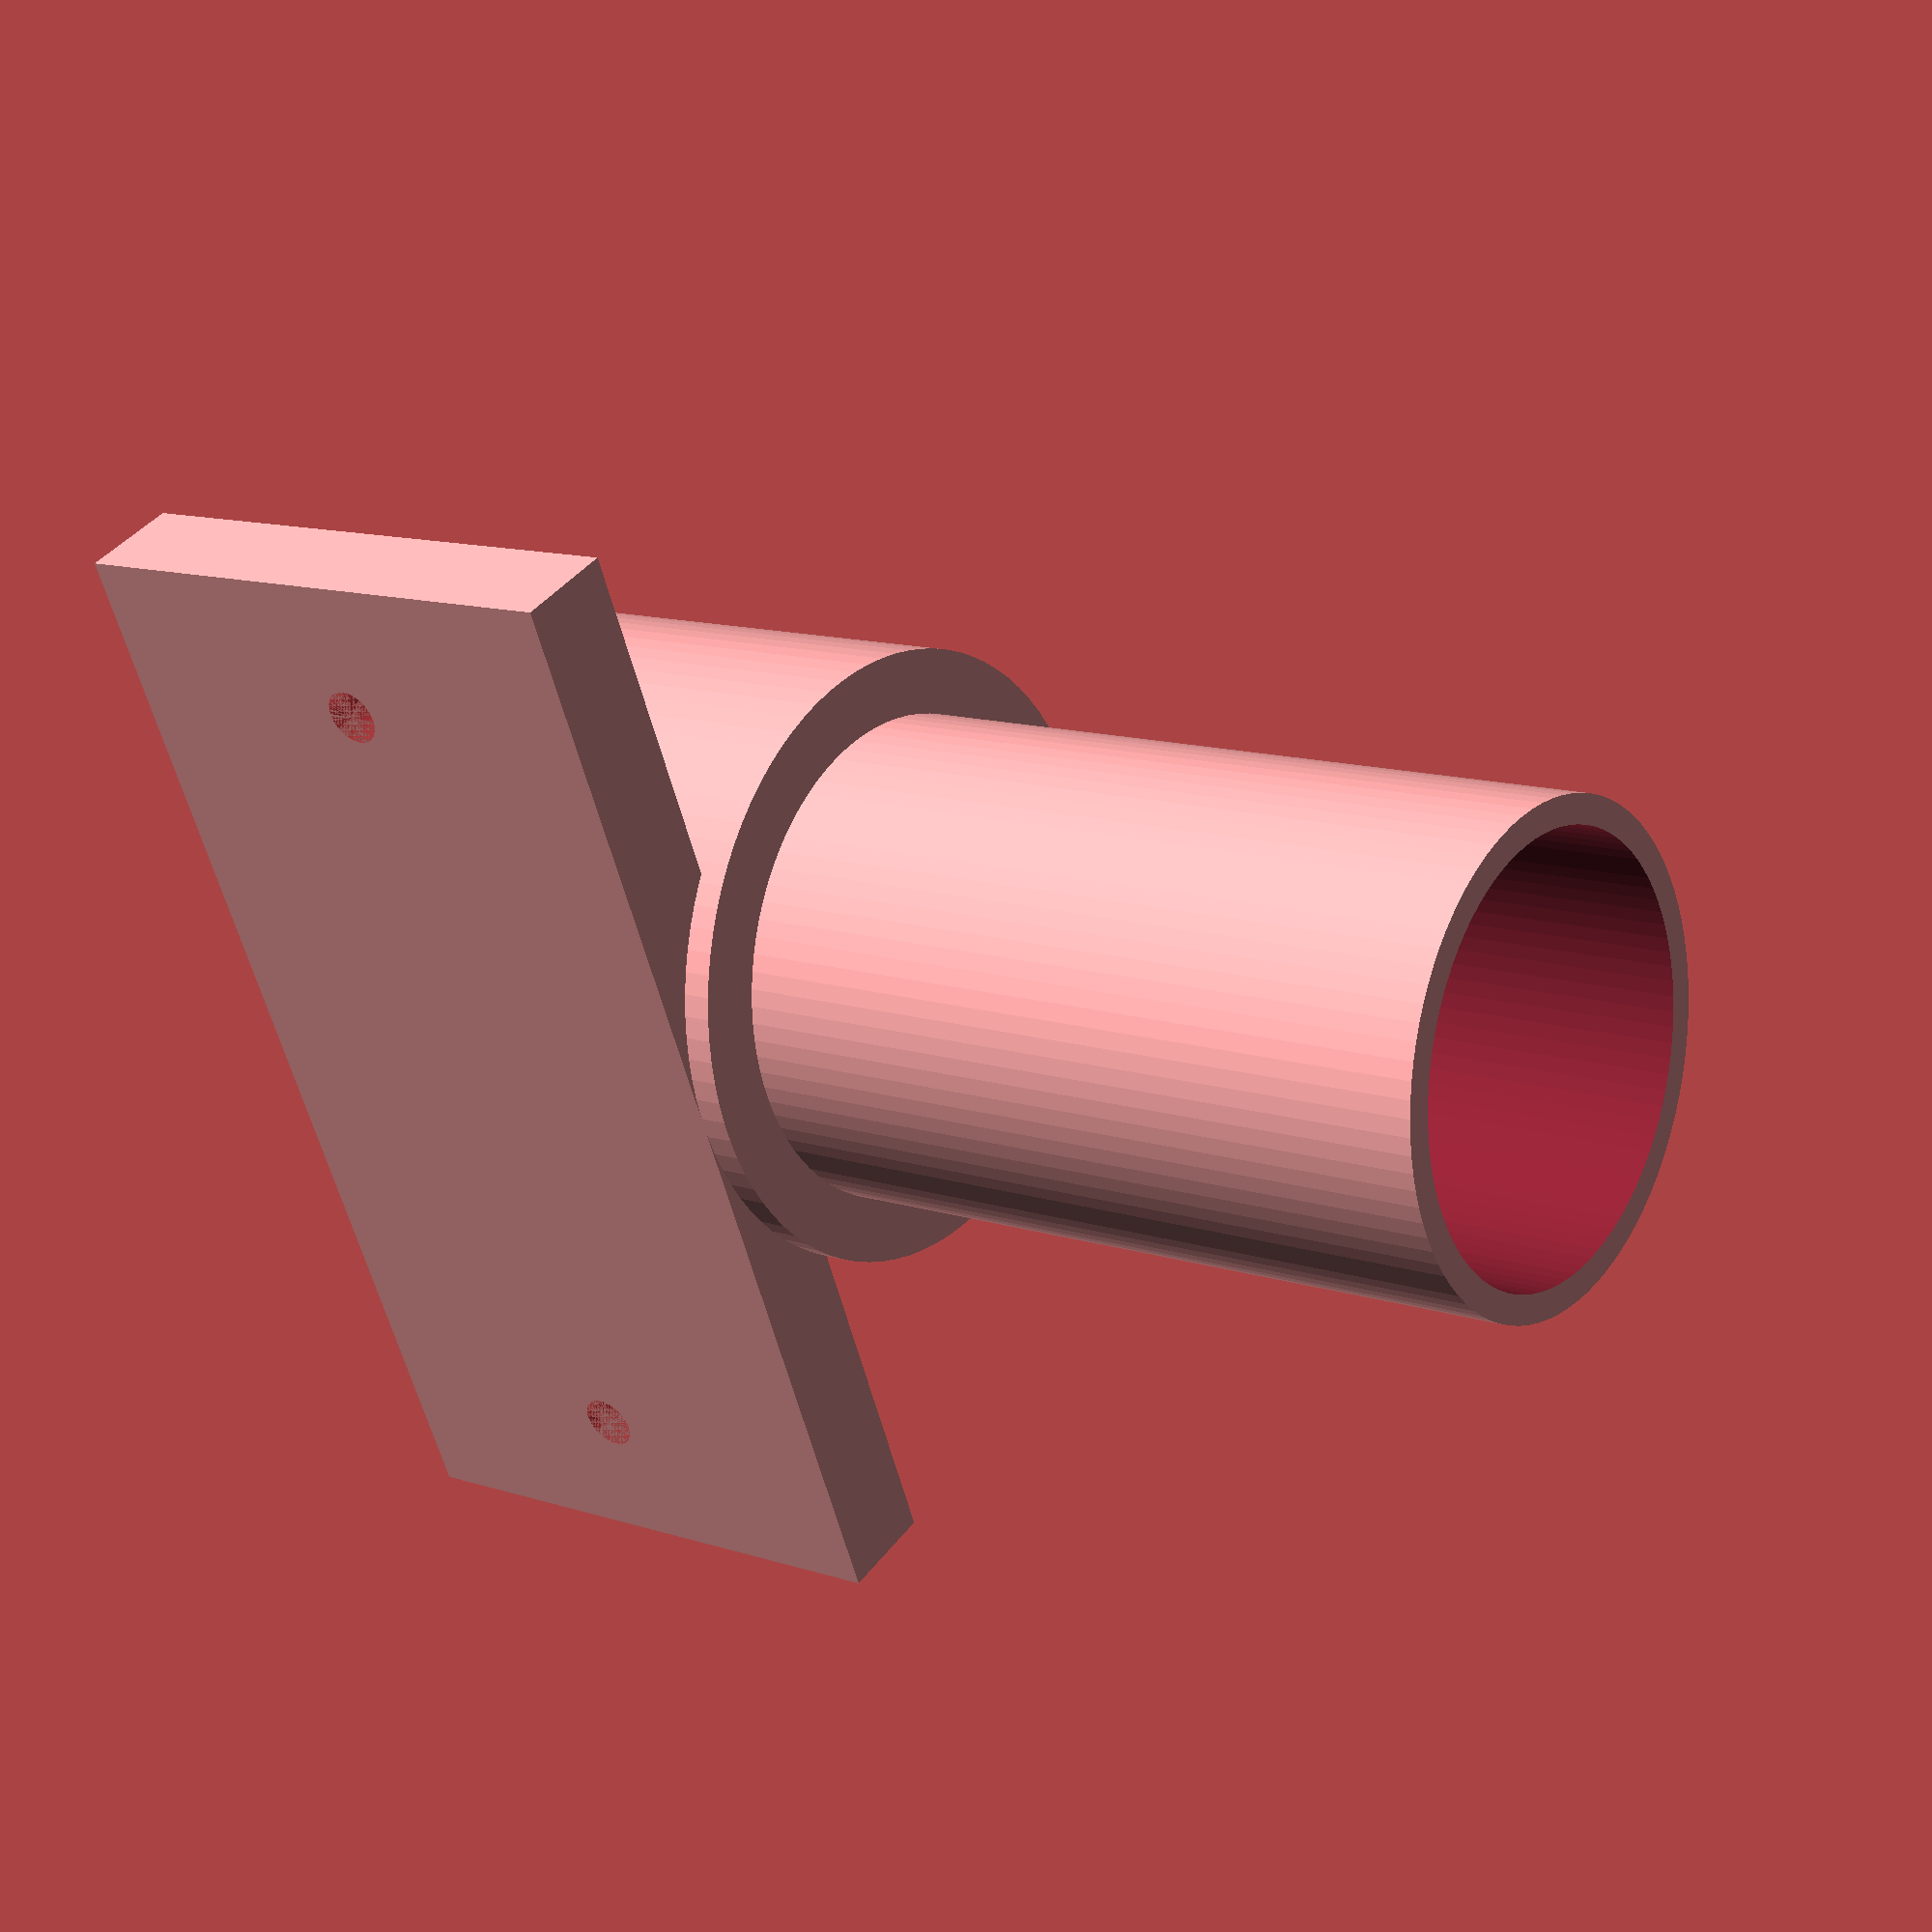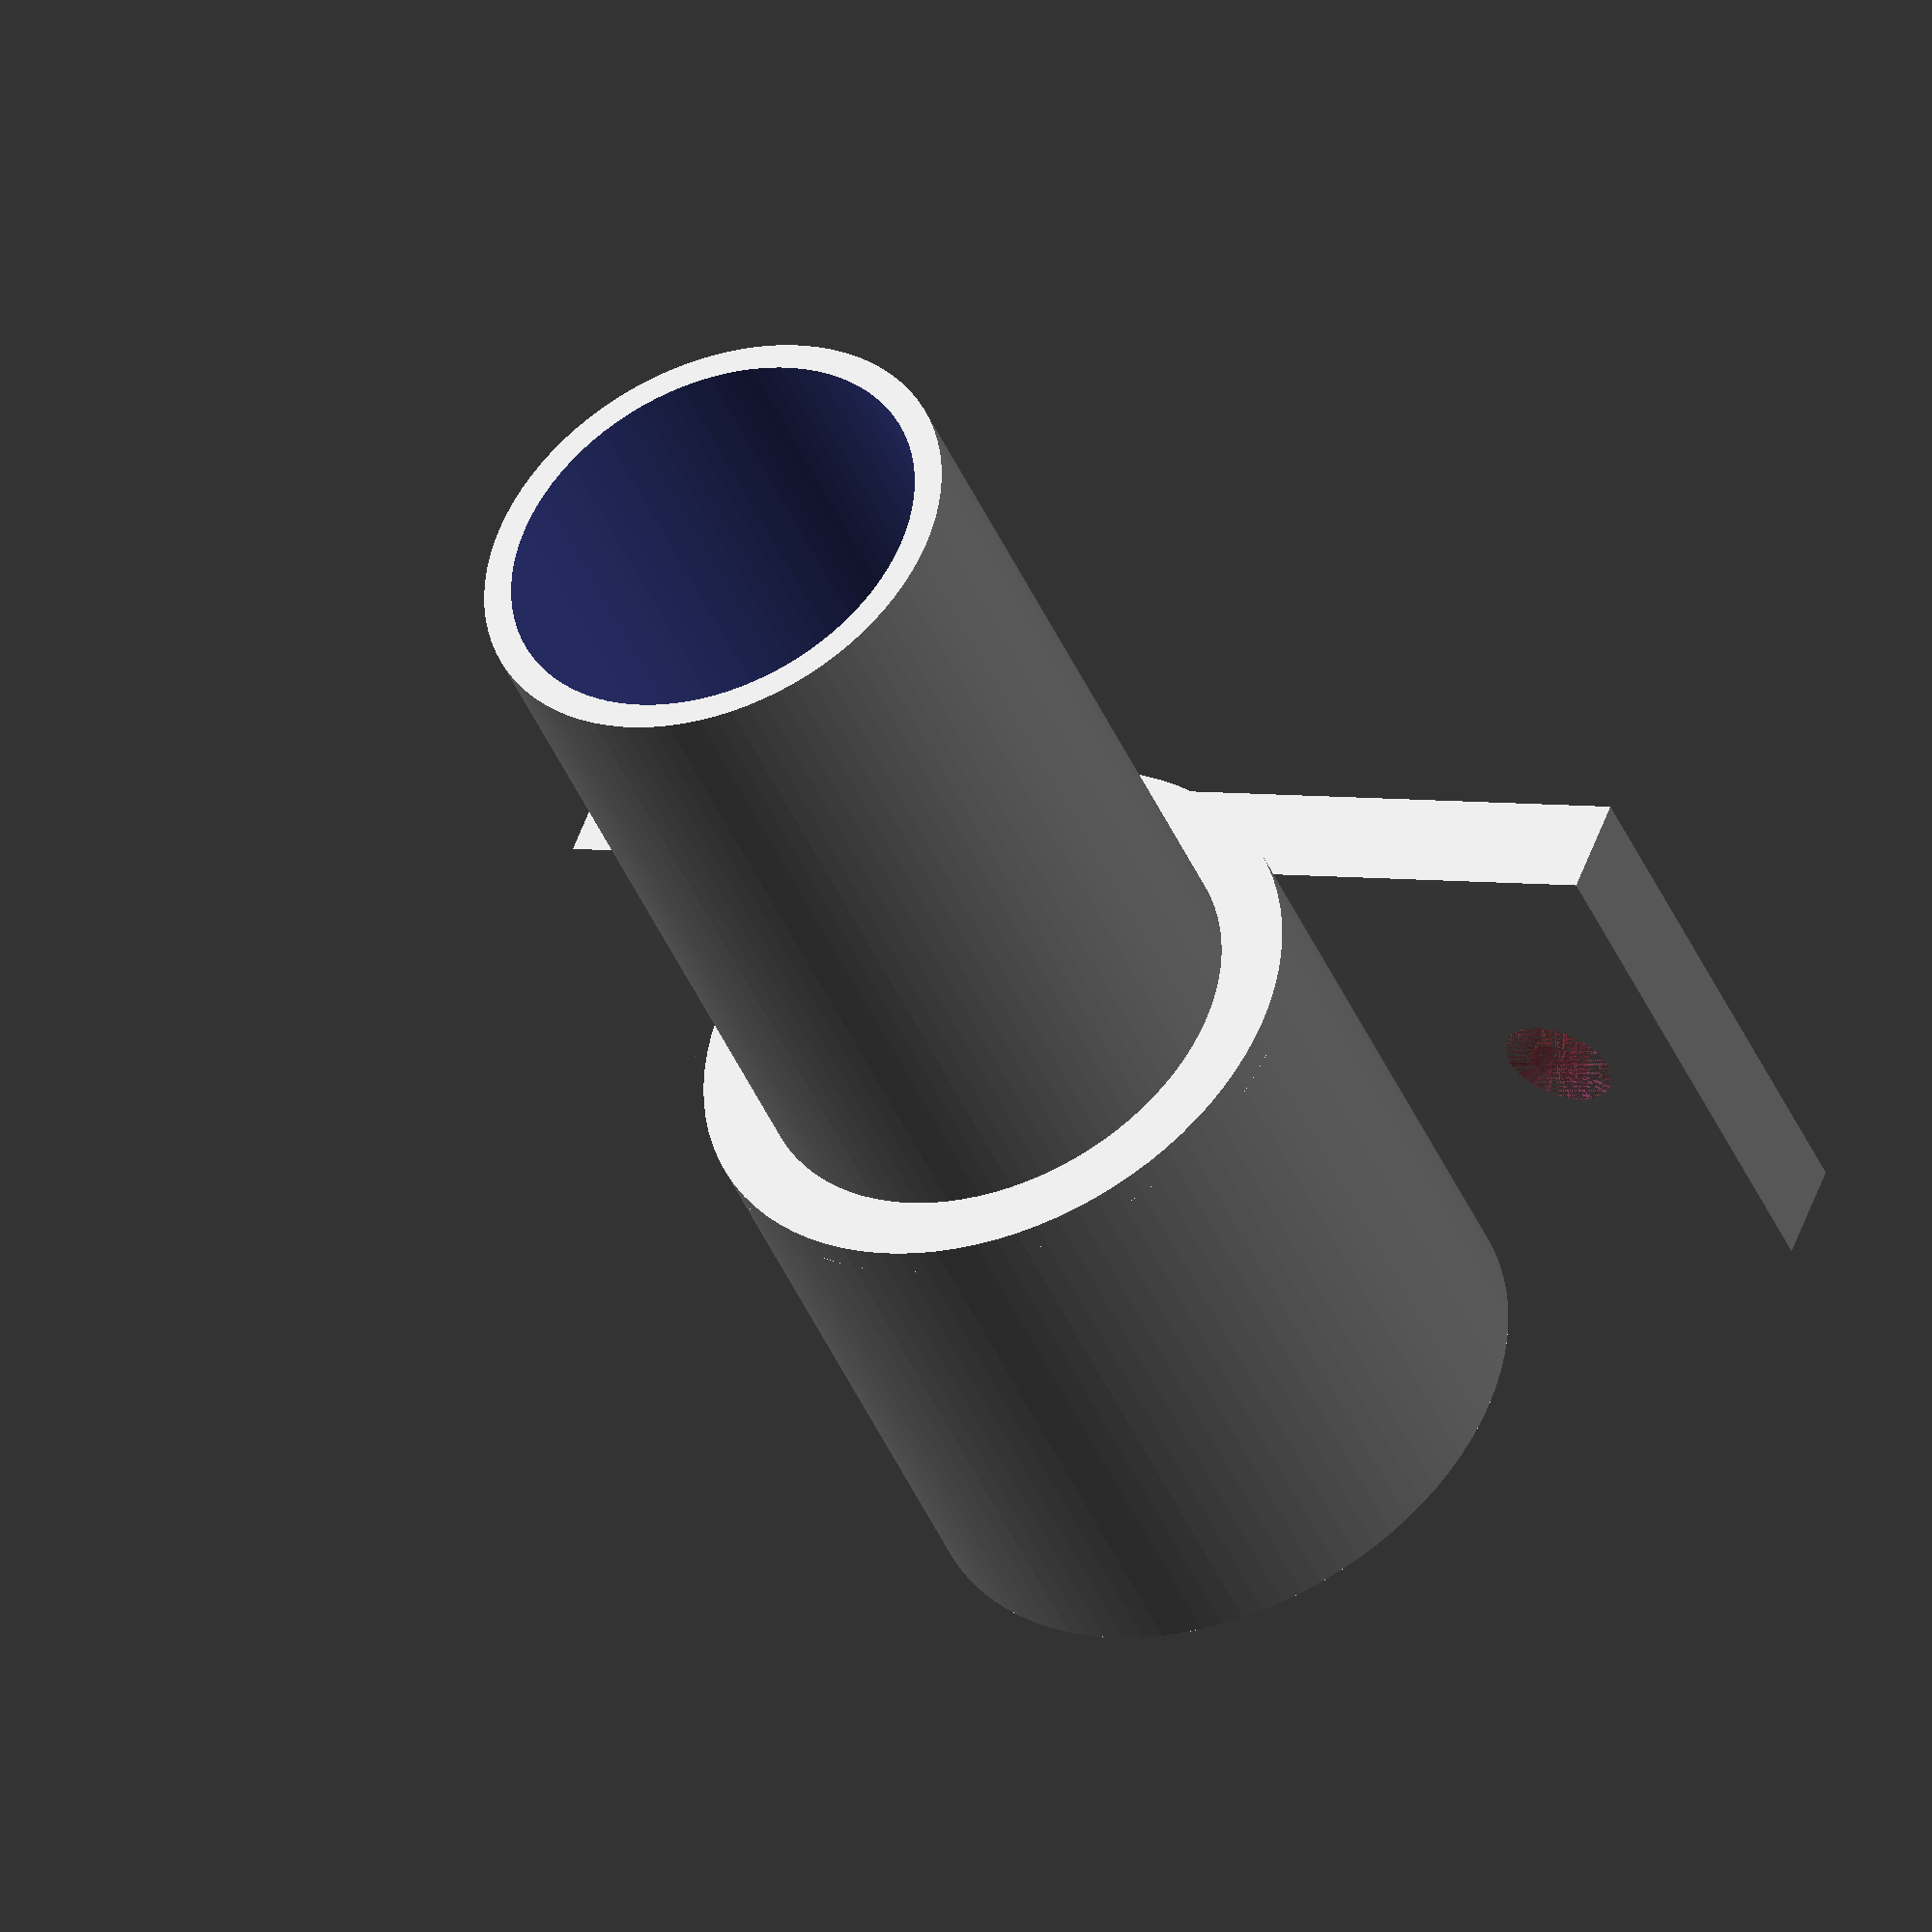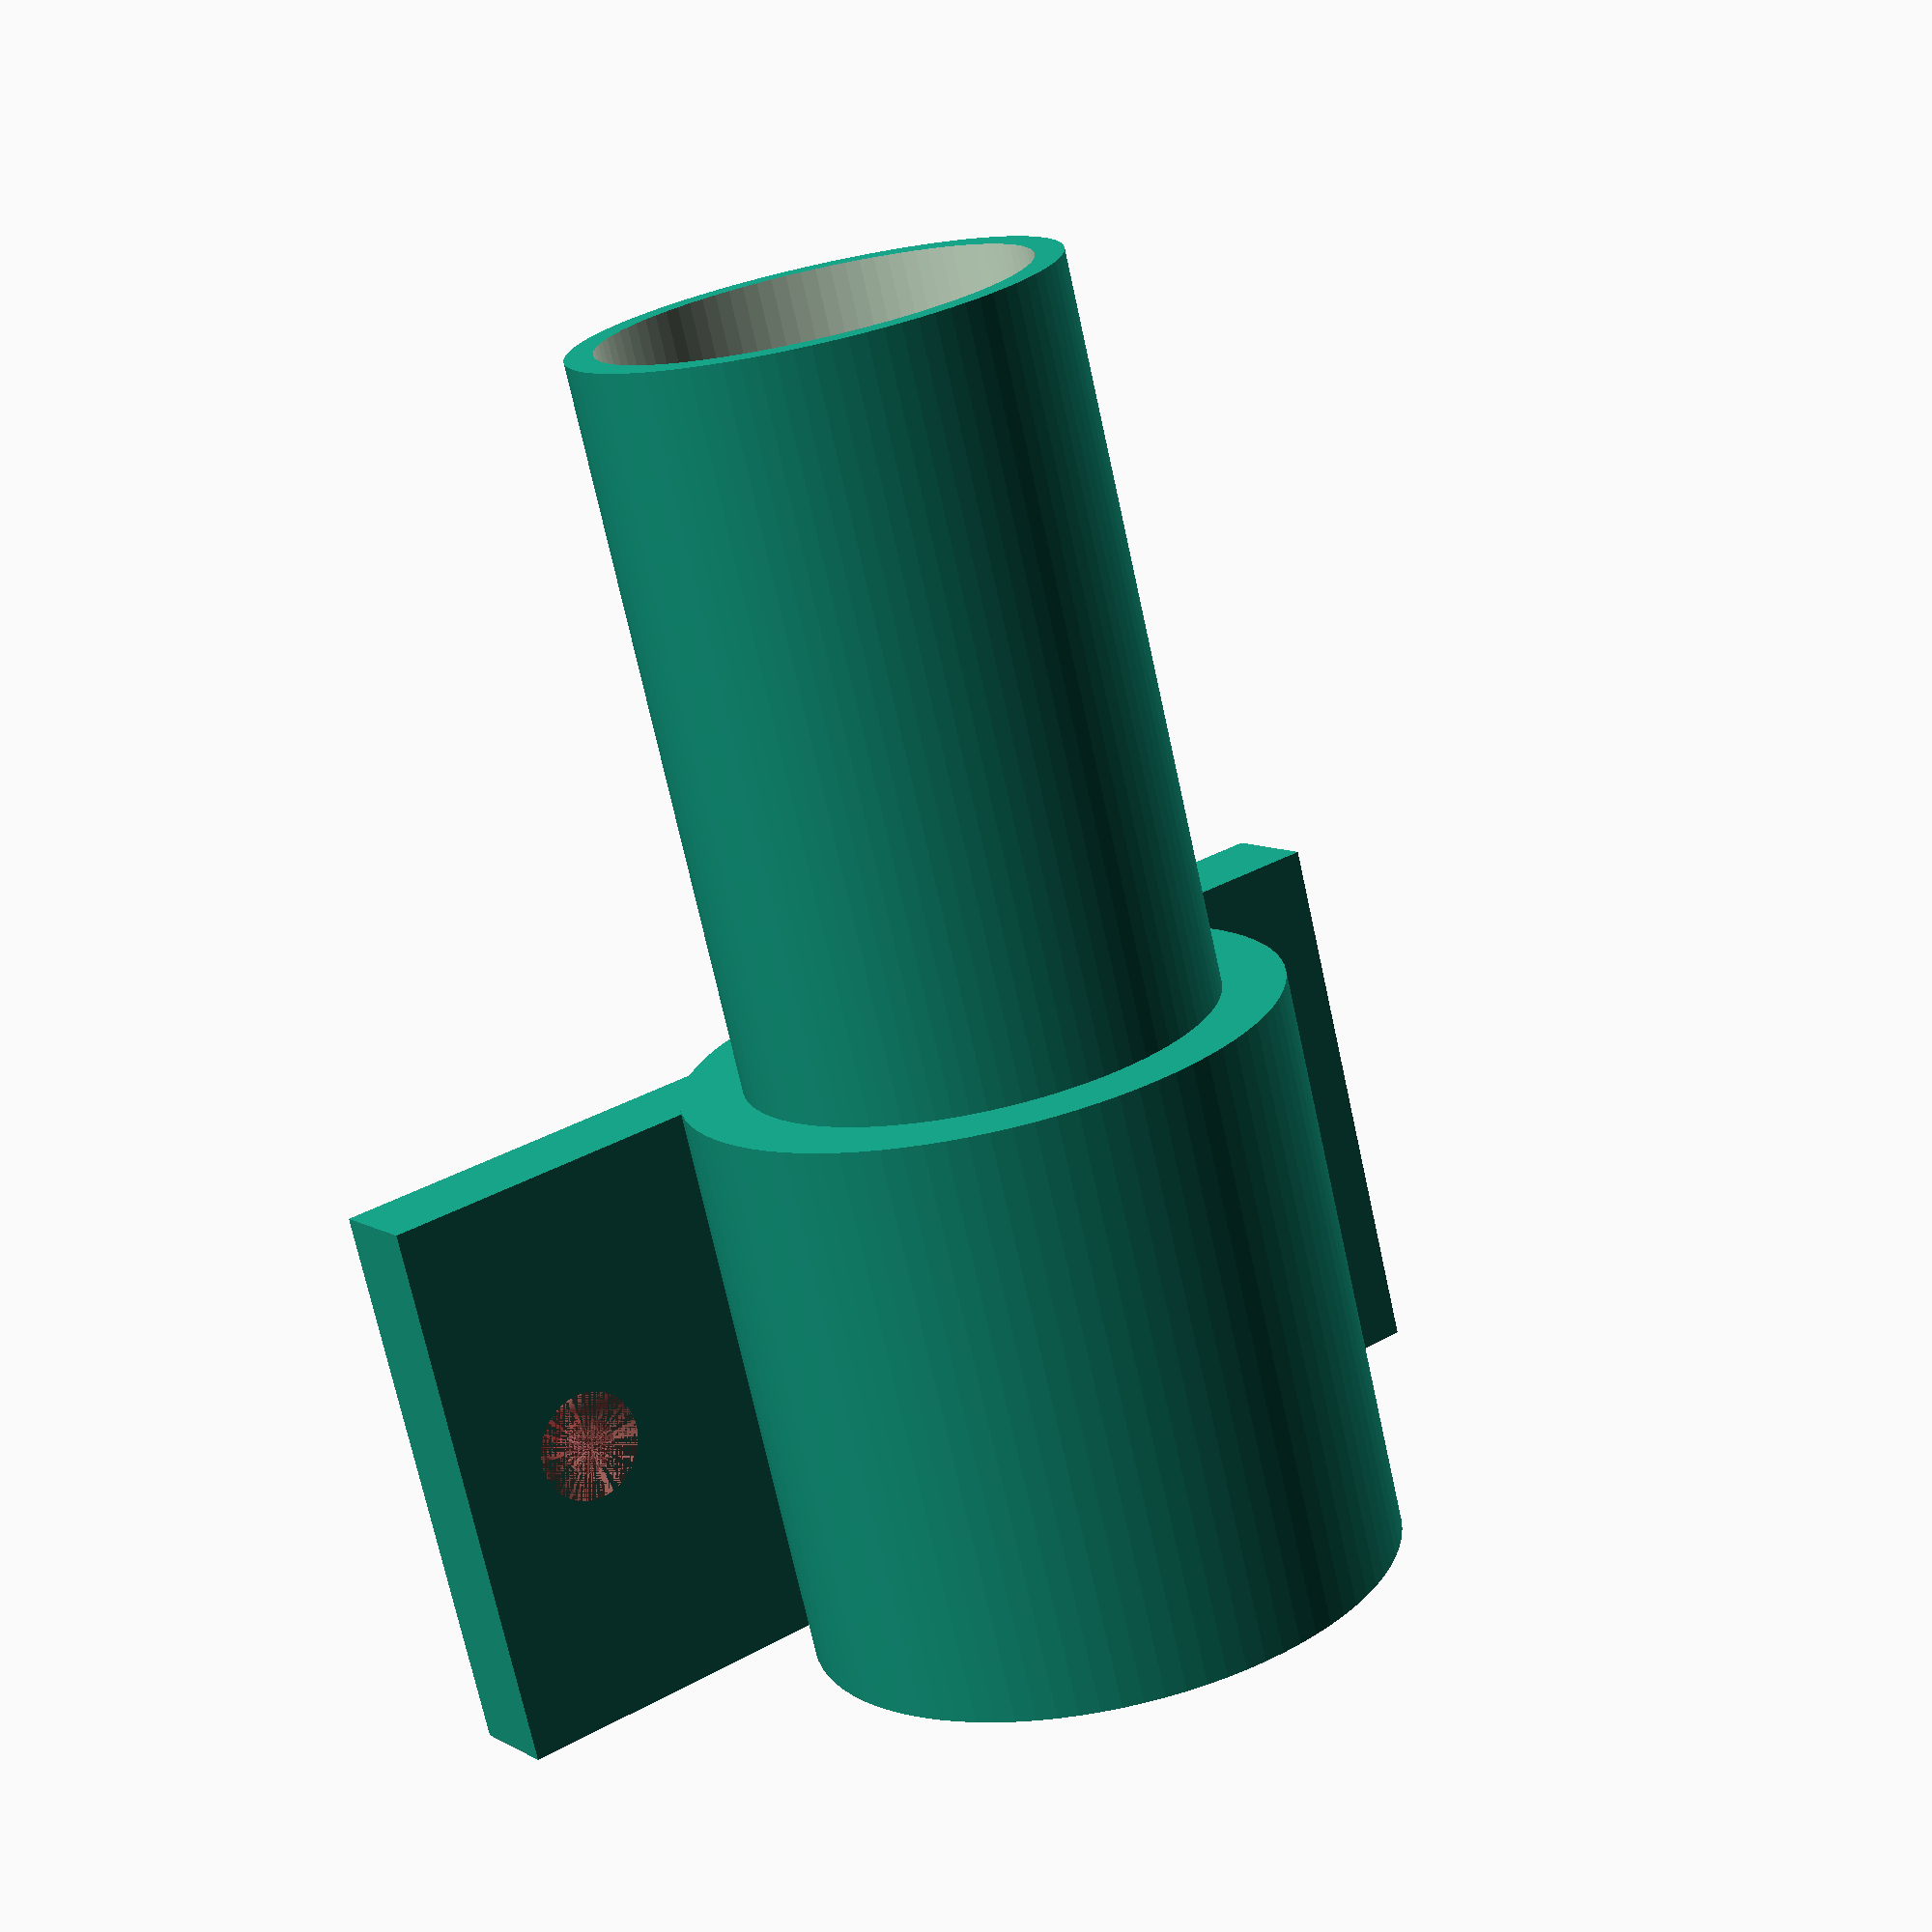
<openscad>
$fn=90;

thread_length = 40;

thread(thread_length=thread_length);
translate([0, 0, thread_length]){
	connector();
}



module thread(thread_length){
	thread_lengthPerRevolution = 5;
	thread_lengthPerDegree = thread_lengthPerRevolution / 360;
	thread_width = 2.3;

	hose_outterDiameter = 40;

	dAngle = 1;
	translate([0, 0, thread_width/2])
		for(angle = [dAngle:dAngle:(thread_length-thread_width)/thread_lengthPerDegree]){
			rotate([0, 0, -angle])
				hull(){
					zTranslation = angle * thread_lengthPerDegree;
					rotate([0, 0, -dAngle]){
						translate([0, 0, zTranslation - dAngle*thread_lengthPerDegree])
							thread_part();
					}
					translate([0, 0, zTranslation])
						thread_part();
				}
		}

	difference(){
		union(){
			cylinder(d=hose_outterDiameter+3, h=thread_length);
			mount();
		}
		translate([0, 0, -1])
			cylinder(d=hose_outterDiameter, h=2*thread_length);
	}


	module thread_part(){
		threadDepth = 2;
		xTranslation = hose_outterDiameter/2 - threadDepth/2;
		translate([xTranslation, 0, 0])
			cube([threadDepth, 0.1, thread_width], center=true);
	}
	
	module mount(){
		width = 80;
		thickness = 7;
		translate([0, 18, thread_length/2]){
			difference(){
				cube([width, thickness, thread_length], center=true);
				rotate([270, 0, 0]){
					xAbs = 30;
					zAbs = thread_length/2;
					for(n = [-1, 1]){
						translate([n*xAbs, 0, 0]){
							#cylinder(d=3.9, h=thickness, center=true);
							translate([0, 0, -thickness/2+1.8])
								#cylinder(d1=7.8, d2=3.9, h=3.6, center=true);
						}
					}
				}
			}
		}
	}
}



module connector(){
	length = 52;
	innerDiameter = 30;
	outterDiameter = innerDiameter + 4;
	baseOutterDiameter = outterDiameter + (43-outterDiameter)*2;
	difference(){
		union(){
			translate([0, 0, 2])
				cylinder(d=outterDiameter, h=length);
			cylinder(d=43, h=2);
		}
		translate([0, 0, -1])
			cylinder(d=innerDiameter, h=2*length);
	}
}


/*module torus(innerDiameter, outterDiameter){
	rotate_extrude(angle=360, convexity=10)
		translate([(innerDiameter + outterDiameter)/4, 0, 0])
			circle(d=(outterDiameter-innerDiameter)/2);
}*/

</openscad>
<views>
elev=348.0 azim=246.1 roll=307.6 proj=p view=solid
elev=222.8 azim=201.3 roll=158.2 proj=o view=wireframe
elev=73.0 azim=324.7 roll=12.4 proj=p view=solid
</views>
